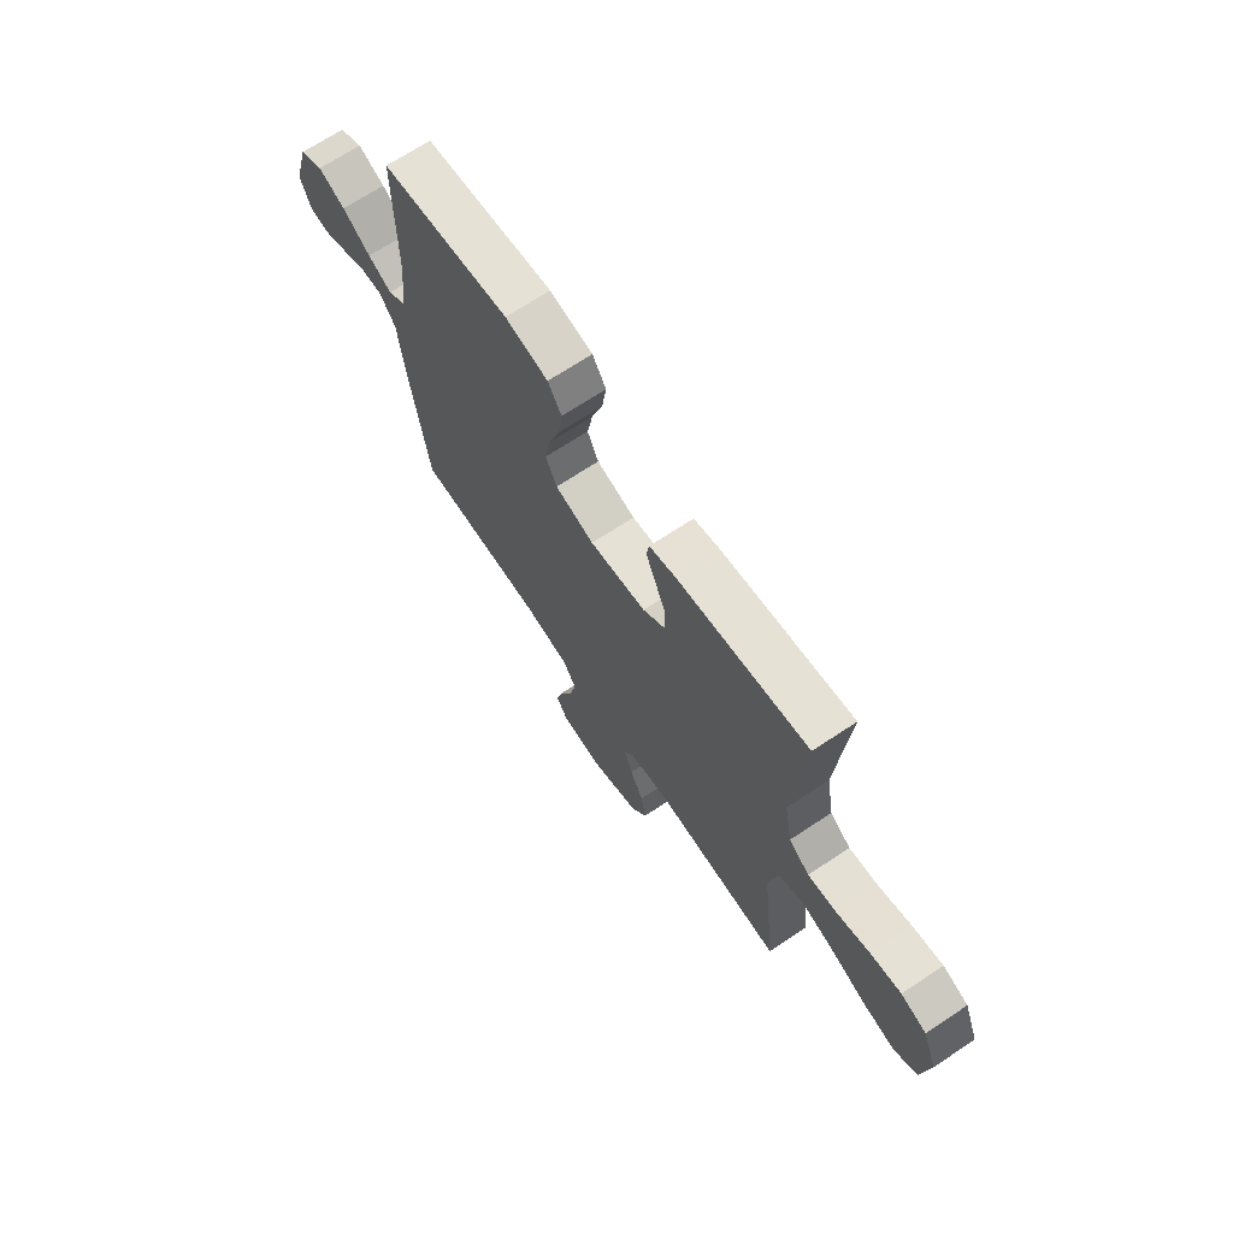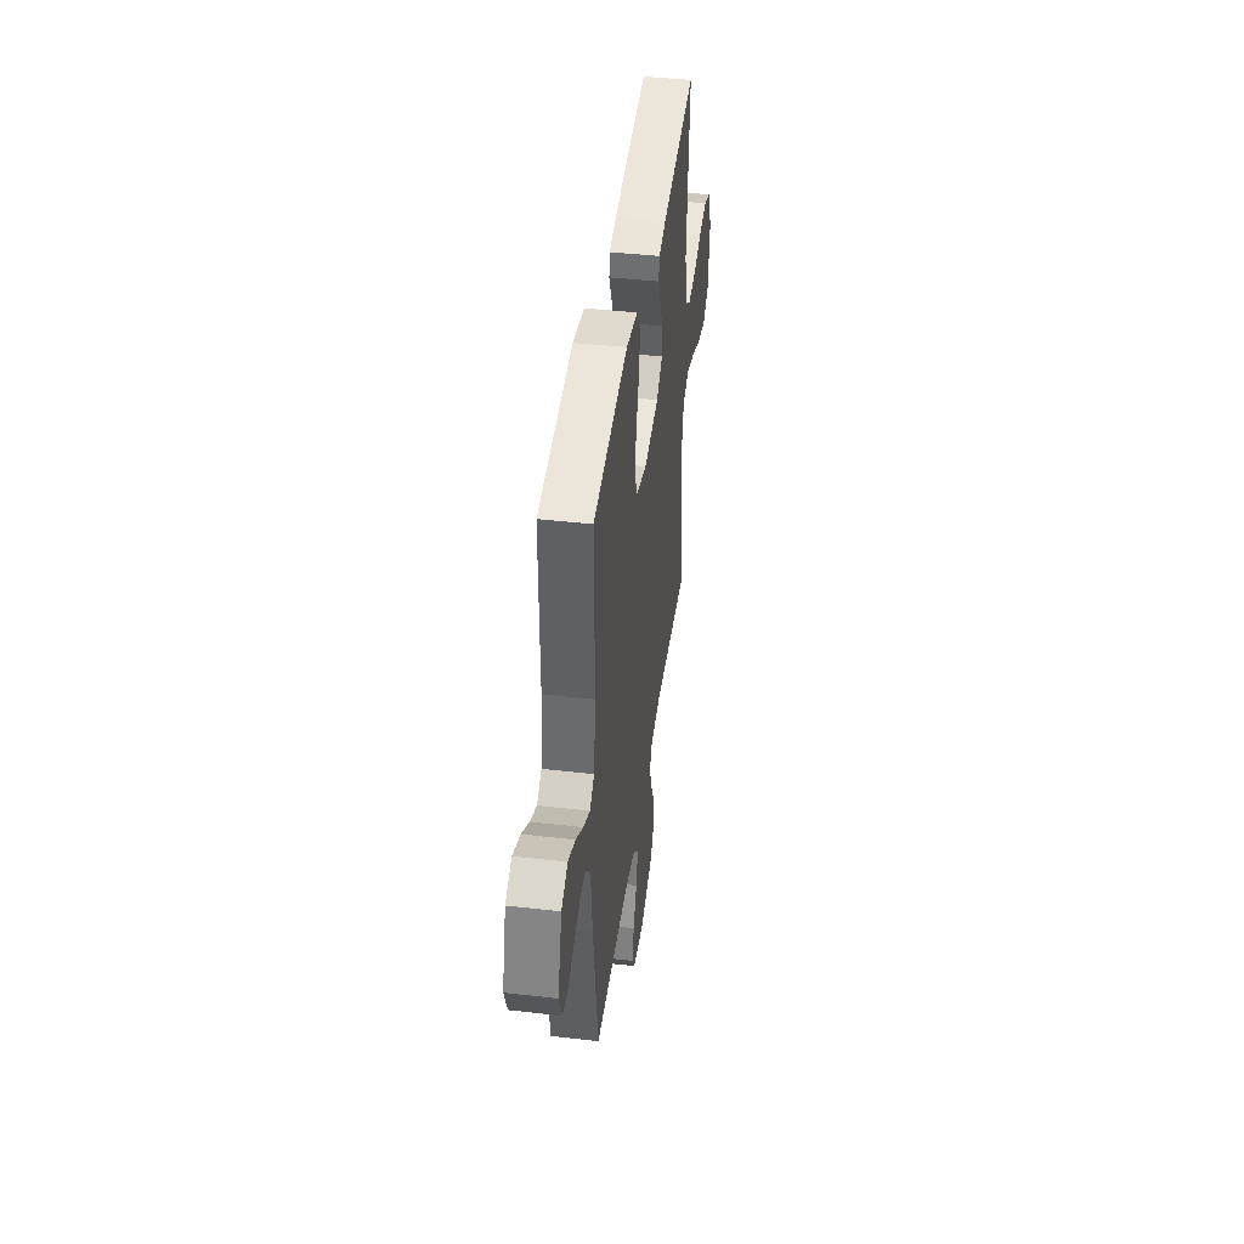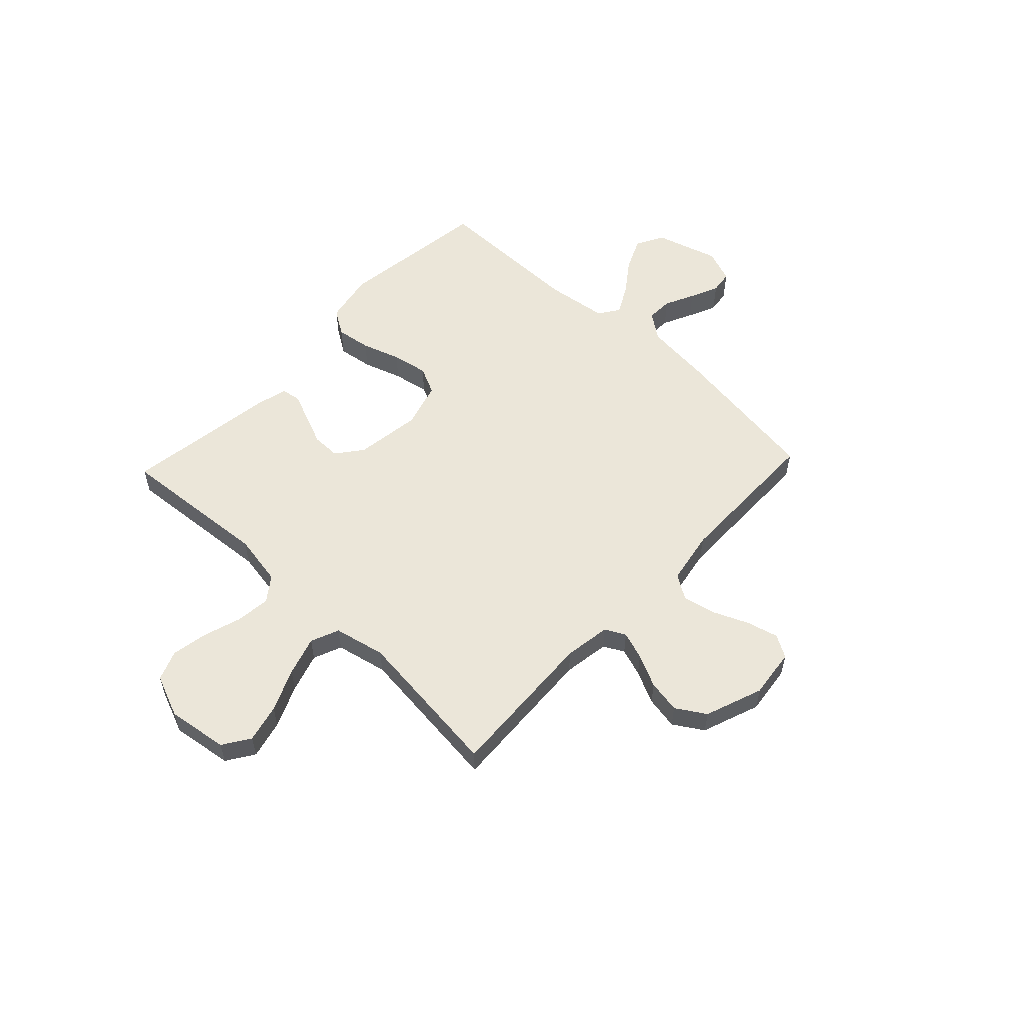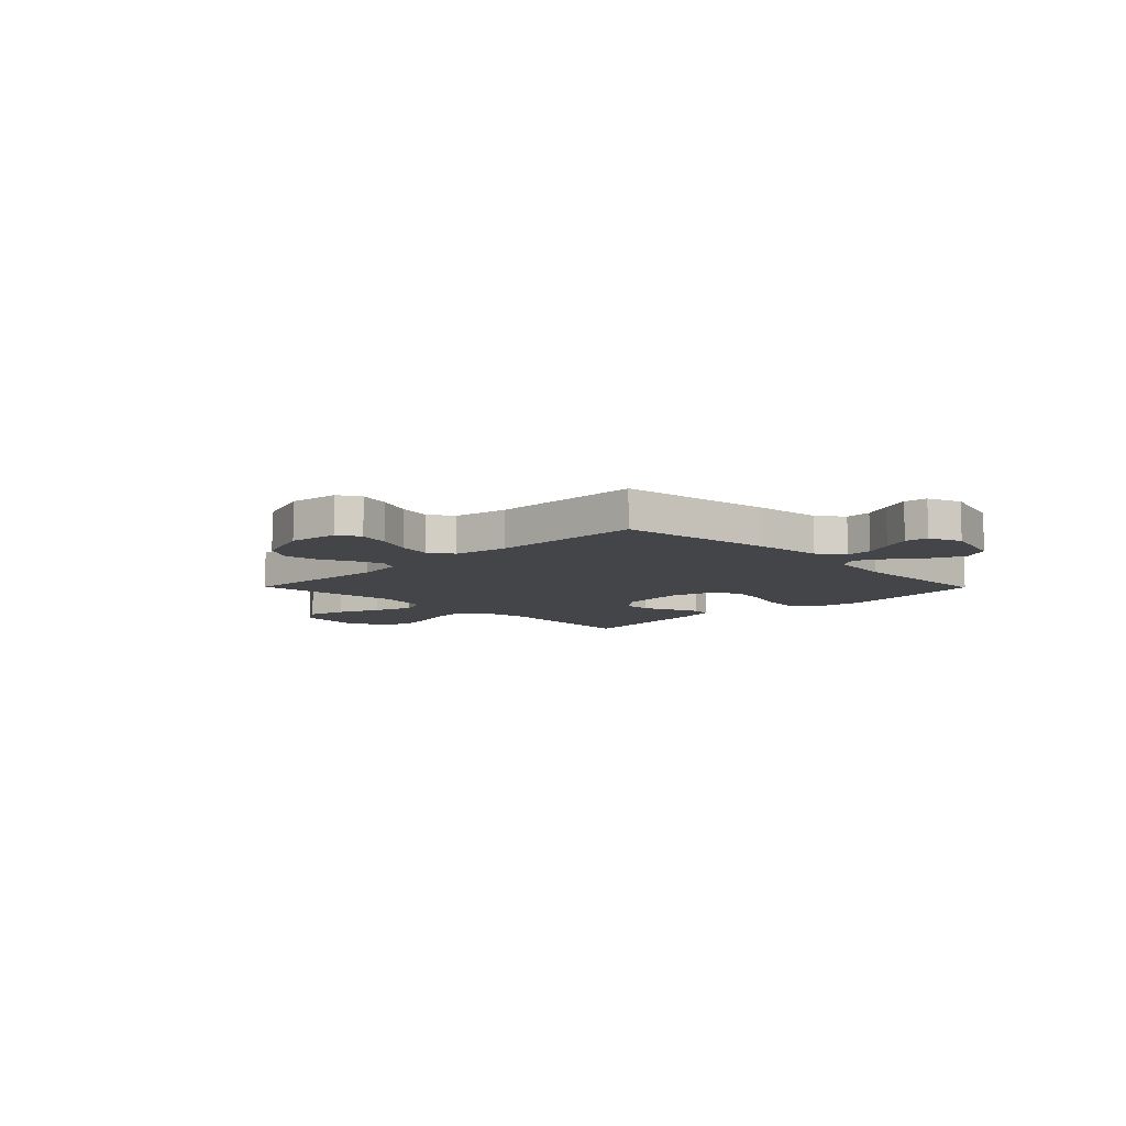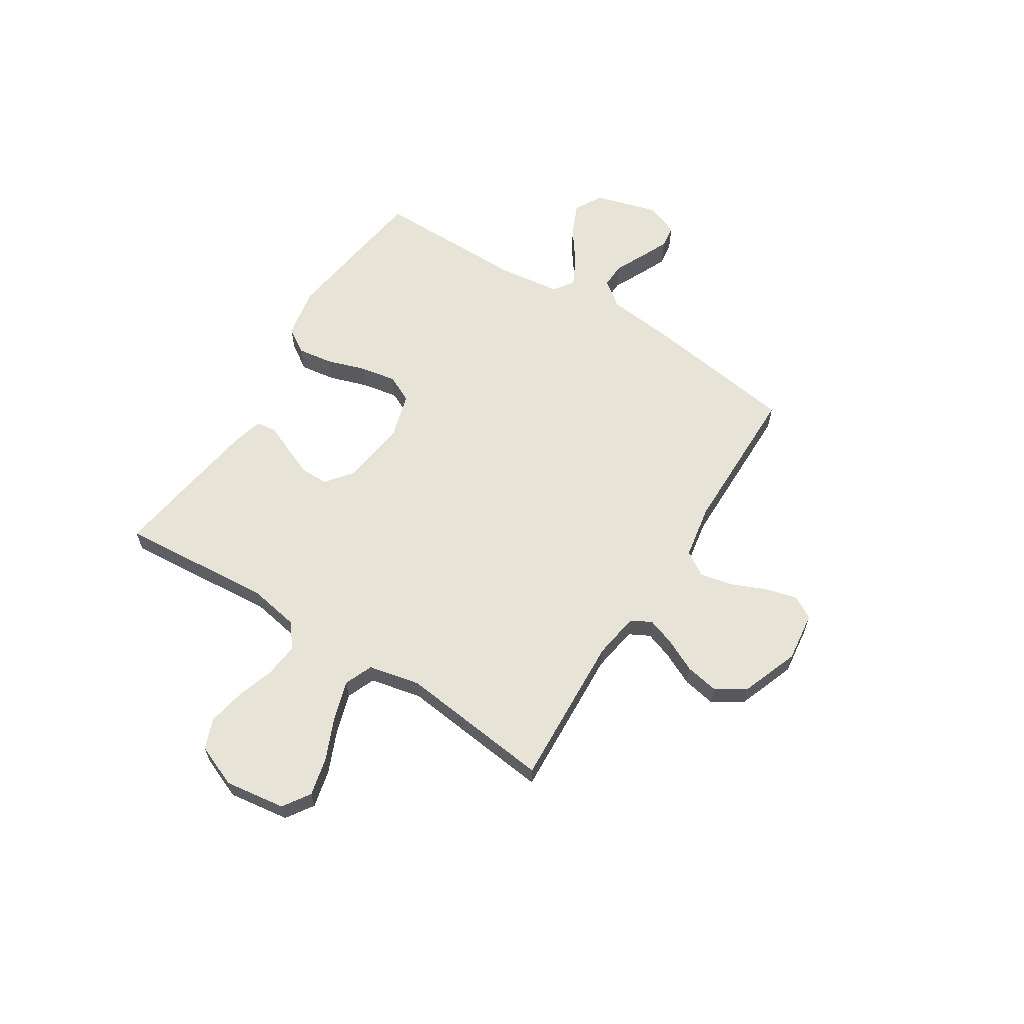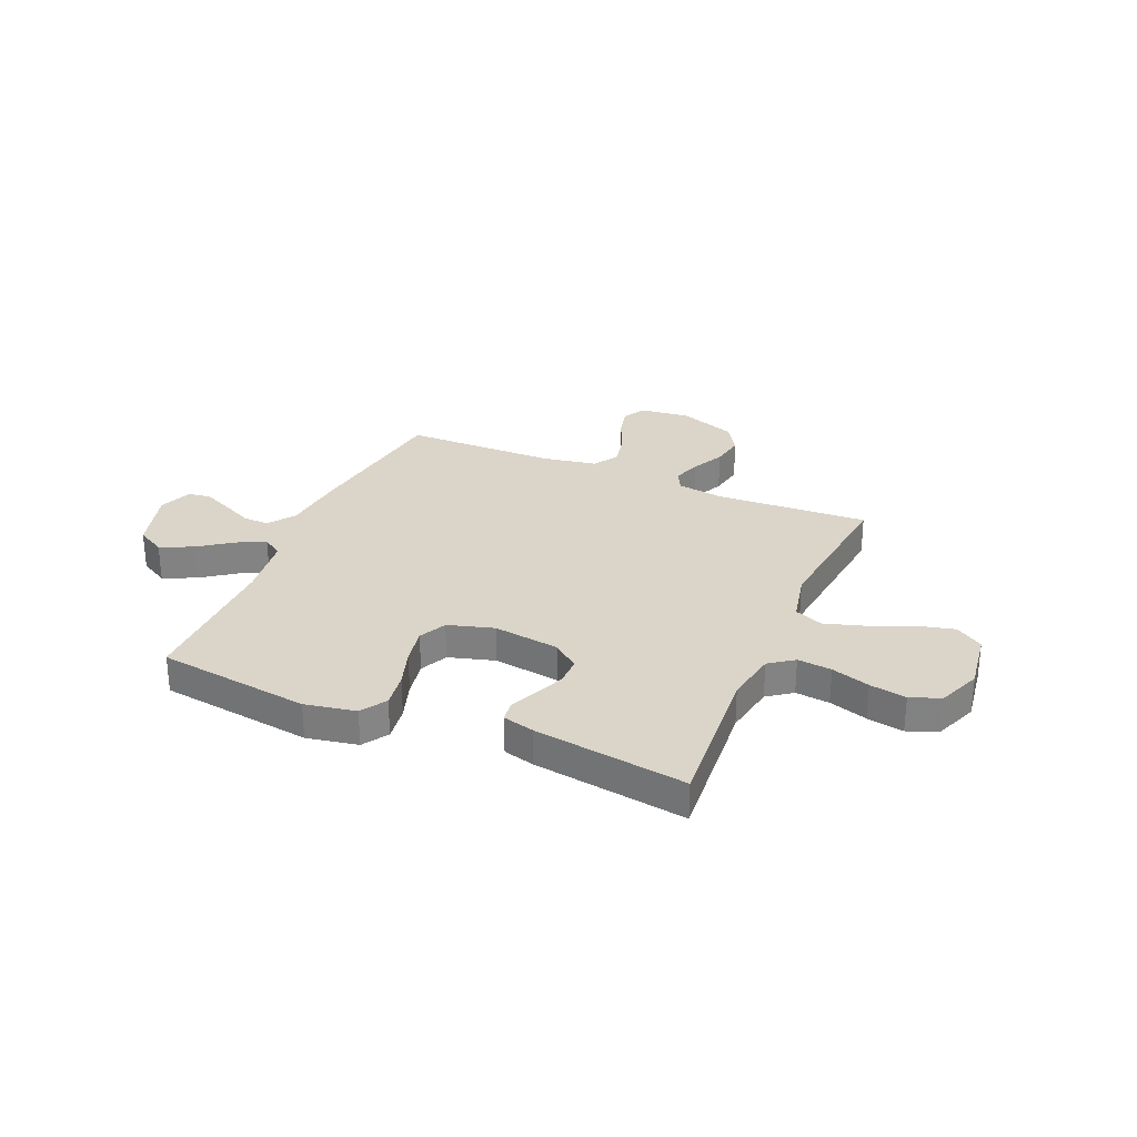
<metadata>
{"format":"obj","ext":"obj","renderer":"f3d","projection":"perspective","resolution":1024,"background":"white","views":[{"elev":68.8,"azim":56.4,"up":"+Z"},{"elev":43.2,"azim":-82.2,"up":"+Z"},{"elev":55.9,"azim":133.3,"up":"+Y"},{"elev":-8.6,"azim":-135.4,"up":"+Y"},{"elev":62.1,"azim":122.4,"up":"+Y"},{"elev":29.2,"azim":23.2,"up":"+Y"}]}
</metadata>
<code>
v 0.5 0.07 -0.5
v 0.2 0.07 -0.484
v 0.109 0.07 -0.498
v 0.088 0.07 -0.538
v 0.107 0.07 -0.593
v 0.138 0.07 -0.657
v 0.15 0.07 -0.722
v 0.114 0.07 -0.78
v 0 0.07 -0.822
v -0.097 0.07 -0.81
v -0.123 0.07 -0.766
v -0.107 0.07 -0.704
v -0.077 0.07 -0.634
v -0.063 0.07 -0.57
v -0.094 0.07 -0.522
v -0.2 0.07 -0.503
v -0.5 0.07 -0.5
v -0.543 0.07 -0.2
v -0.557 0.07 -0.067
v -0.595 0.07 -0.016
v -0.646 0.07 -0.018
v -0.704 0.07 -0.046
v -0.76 0.07 -0.071
v -0.805 0.07 -0.065
v -0.83 0.07 0
v -0.794 0.07 0.124
v -0.739 0.07 0.154
v -0.676 0.07 0.126
v -0.611 0.07 0.079
v -0.555 0.07 0.05
v -0.515 0.07 0.078
v -0.499 0.07 0.2
v -0.5 0.07 0.5
v -0.2 0.07 0.54
v -0.1 0.07 0.521
v -0.068 0.07 0.471
v -0.078 0.07 0.402
v -0.103 0.07 0.326
v -0.116 0.07 0.255
v -0.09 0.07 0.201
v 0 0.07 0.175
v 0.13 0.07 0.193
v 0.181 0.07 0.233
v 0.181 0.07 0.288
v 0.156 0.07 0.348
v 0.133 0.07 0.402
v 0.139 0.07 0.441
v 0.2 0.07 0.457
v 0.5 0.07 0.5
v 0.476 0.07 0.2
v 0.494 0.07 0.098
v 0.542 0.07 0.063
v 0.609 0.07 0.07
v 0.684 0.07 0.094
v 0.756 0.07 0.107
v 0.815 0.07 0.084
v 0.849 0.07 0
v 0.832 0.07 -0.119
v 0.779 0.07 -0.154
v 0.704 0.07 -0.136
v 0.621 0.07 -0.1
v 0.544 0.07 -0.076
v 0.488 0.07 -0.099
v 0.466 0.07 -0.2
v 0.5 0 -0.5
v 0.2 0 -0.484
v 0.109 0 -0.498
v 0.088 0 -0.538
v 0.107 0 -0.593
v 0.138 0 -0.657
v 0.15 0 -0.722
v 0.114 0 -0.78
v 0 0 -0.822
v -0.097 0 -0.81
v -0.123 0 -0.766
v -0.107 0 -0.704
v -0.077 0 -0.634
v -0.063 0 -0.57
v -0.094 0 -0.522
v -0.2 0 -0.503
v -0.5 0 -0.5
v -0.543 0 -0.2
v -0.557 0 -0.067
v -0.595 0 -0.016
v -0.646 0 -0.018
v -0.704 0 -0.046
v -0.76 0 -0.071
v -0.805 0 -0.065
v -0.83 0 0
v -0.794 0 0.124
v -0.739 0 0.154
v -0.676 0 0.126
v -0.611 0 0.079
v -0.555 0 0.05
v -0.515 0 0.078
v -0.499 0 0.2
v -0.5 0 0.5
v -0.2 0 0.54
v -0.1 0 0.521
v -0.068 0 0.471
v -0.078 0 0.402
v -0.103 0 0.326
v -0.116 0 0.255
v -0.09 0 0.201
v 0 0 0.175
v 0.13 0 0.193
v 0.181 0 0.233
v 0.181 0 0.288
v 0.156 0 0.348
v 0.133 0 0.402
v 0.139 0 0.441
v 0.2 0 0.457
v 0.5 0 0.5
v 0.476 0 0.2
v 0.494 0 0.098
v 0.542 0 0.063
v 0.609 0 0.07
v 0.684 0 0.094
v 0.756 0 0.107
v 0.815 0 0.084
v 0.849 0 0
v 0.832 0 -0.119
v 0.779 0 -0.154
v 0.704 0 -0.136
v 0.621 0 -0.1
v 0.544 0 -0.076
v 0.488 0 -0.099
v 0.466 0 -0.2
f 58 59 60 61
f 58 61 62
f 57 58 62
f 56 57 62
f 53 54 55 56
f 52 53 56 62
f 51 52 62 63
f 47 48 49 50
f 45 46 47 50
f 44 45 50 51
f 43 44 51 63
f 35 36 37 38
f 35 38 39
f 32 33 34 35
f 31 32 35 39
f 30 31 39 40
f 26 27 28 29
f 26 29 30
f 25 26 30
f 24 25 30
f 21 22 23 24
f 21 24 30 40
f 16 17 18 19
f 15 16 19 20
f 10 11 12 13
f 10 13 14
f 9 10 14
f 8 9 14
f 5 6 7 8
f 4 5 8 14
f 3 4 14 15
f 64 1 2
f 42 43 63 64
f 41 42 64 2
f 20 21 40 41
f 15 20 41
f 2 3 15 41
f 125 124 123 122
f 126 125 122
f 126 122 121
f 126 121 120
f 120 119 118 117
f 126 120 117 116
f 127 126 116 115
f 114 113 112 111
f 114 111 110 109
f 115 114 109 108
f 127 115 108 107
f 102 101 100 99
f 103 102 99
f 99 98 97 96
f 103 99 96 95
f 104 103 95 94
f 93 92 91 90
f 94 93 90
f 94 90 89
f 94 89 88
f 88 87 86 85
f 104 94 88 85
f 83 82 81 80
f 84 83 80 79
f 77 76 75 74
f 78 77 74
f 78 74 73
f 78 73 72
f 72 71 70 69
f 78 72 69 68
f 79 78 68 67
f 66 65 128
f 128 127 107 106
f 66 128 106 105
f 105 104 85 84
f 105 84 79
f 105 79 67 66
f 1 65 66 2
f 2 66 67 3
f 3 67 68 4
f 4 68 69 5
f 5 69 70 6
f 6 70 71 7
f 7 71 72 8
f 8 72 73 9
f 9 73 74 10
f 10 74 75 11
f 11 75 76 12
f 12 76 77 13
f 13 77 78 14
f 14 78 79 15
f 15 79 80 16
f 16 80 81 17
f 17 81 82 18
f 18 82 83 19
f 19 83 84 20
f 20 84 85 21
f 21 85 86 22
f 22 86 87 23
f 23 87 88 24
f 24 88 89 25
f 25 89 90 26
f 26 90 91 27
f 27 91 92 28
f 28 92 93 29
f 29 93 94 30
f 30 94 95 31
f 31 95 96 32
f 32 96 97 33
f 33 97 98 34
f 34 98 99 35
f 35 99 100 36
f 36 100 101 37
f 37 101 102 38
f 38 102 103 39
f 39 103 104 40
f 40 104 105 41
f 41 105 106 42
f 42 106 107 43
f 43 107 108 44
f 44 108 109 45
f 45 109 110 46
f 46 110 111 47
f 47 111 112 48
f 48 112 113 49
f 49 113 114 50
f 50 114 115 51
f 51 115 116 52
f 52 116 117 53
f 53 117 118 54
f 54 118 119 55
f 55 119 120 56
f 56 120 121 57
f 57 121 122 58
f 58 122 123 59
f 59 123 124 60
f 60 124 125 61
f 61 125 126 62
f 62 126 127 63
f 63 127 128 64
f 64 128 65 1

</code>
